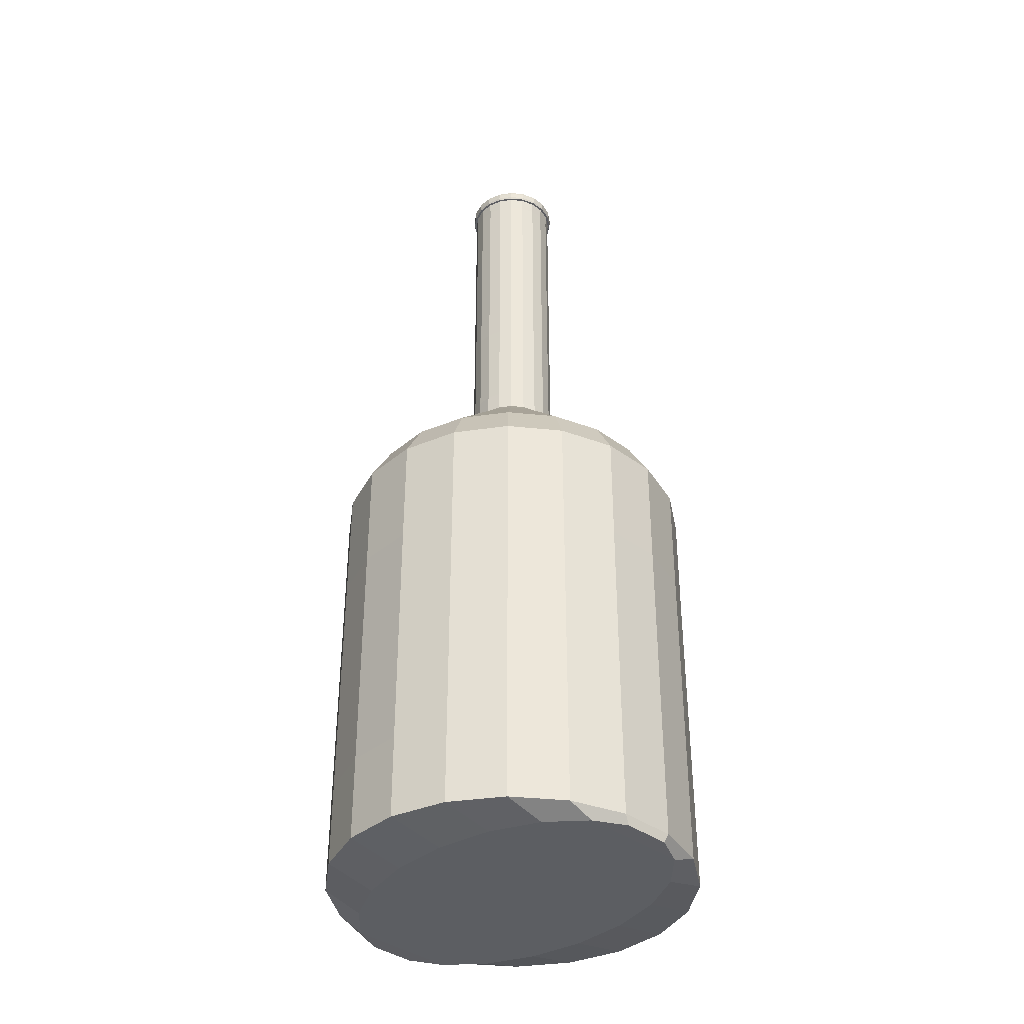
<metadata>
{"format":"obj","ext":"obj","renderer":"f3d","projection":"perspective","resolution":1024,"background":"white","views":[{"elev":-37.8,"azim":121.6,"up":"+Y"}]}
</metadata>
<code>
g default
v -2.636 4.276 -28.68
v -2.554 4.276 -28.73
v -2.483 4.276 -28.82
v -2.429 4.276 -28.92
v -2.398 4.276 -29.04
v -2.393 4.276 -29.16
v -2.414 4.276 -29.26
v -2.459 4.276 -29.35
v -2.515 4.277 -29.4
v -2.612 4.277 -29.43
v -2.686 4.276 -29.41
v -2.768 4.276 -29.36
v -2.839 4.276 -29.28
v -2.893 4.276 -29.17
v -2.924 4.276 -29.05
v -2.929 4.276 -28.94
v -2.908 4.276 -28.83
v -2.863 4.276 -28.74
v -2.807 4.277 -28.69
v -2.709 4.277 -28.67
v -2.579 4.981 -28.67
v -2.466 4.981 -28.71
v -2.372 4.981 -28.79
v -2.306 4.981 -28.89
v -2.274 4.981 -29.01
v -2.282 4.981 -29.13
v -2.326 4.981 -29.24
v -2.402 4.981 -29.34
v -2.504 4.981 -29.4
v -2.621 4.981 -29.43
v -2.743 4.981 -29.43
v -2.856 4.981 -29.38
v -2.95 4.981 -29.31
v -3.015 4.981 -29.2
v -3.046 4.981 -29.09
v -3.04 4.981 -28.96
v -2.996 4.981 -28.85
v -2.919 4.981 -28.76
v -2.818 4.981 -28.69
v -2.7 4.981 -28.66
v -2.589 5.304 -28.71
v -2.49 5.304 -28.75
v -2.408 5.304 -28.82
v -2.349 5.304 -28.91
v -2.322 5.305 -29.01
v -2.328 5.304 -29.12
v -2.367 5.304 -29.22
v -2.434 5.304 -29.3
v -2.523 5.304 -29.36
v -2.626 5.304 -29.39
v -2.733 5.304 -29.38
v -2.832 5.304 -29.34
v -2.914 5.304 -29.27
v -2.972 5.304 -29.18
v -2.999 5.304 -29.08
v -2.993 5.304 -28.98
v -2.955 5.304 -28.88
v -2.888 5.305 -28.79
v -2.798 5.304 -28.74
v -2.695 5.305 -28.71
v -2.641 5.535 -28.95
v -2.612 5.535 -28.96
v -2.589 5.535 -28.98
v -2.573 5.535 -29.01
v -2.564 5.535 -29.04
v -2.566 5.535 -29.07
v -2.577 5.535 -29.1
v -2.596 5.535 -29.12
v -2.622 5.535 -29.14
v -2.651 5.535 -29.14
v -2.681 5.535 -29.14
v -2.709 5.535 -29.13
v -2.733 5.535 -29.11
v -2.749 5.535 -29.09
v -2.757 5.535 -29.06
v -2.755 5.535 -29.03
v -2.744 5.535 -29
v -2.725 5.535 -28.97
v -2.7 5.535 -28.96
v -2.671 5.535 -28.95
v -2.641 6.078 -28.95
v -2.613 6.078 -28.96
v -2.59 6.078 -28.98
v -2.574 6.078 -29.01
v -2.566 6.078 -29.04
v -2.567 6.078 -29.07
v -2.578 6.078 -29.09
v -2.597 6.078 -29.12
v -2.622 6.078 -29.13
v -2.651 6.078 -29.14
v -2.681 6.078 -29.14
v -2.709 6.078 -29.13
v -2.732 6.078 -29.11
v -2.748 6.078 -29.09
v -2.756 6.078 -29.06
v -2.754 6.078 -29.03
v -2.743 6.078 -29
v -2.724 6.078 -28.98
v -2.699 6.078 -28.96
v -2.671 6.078 -28.95
v -2.641 6.289 -28.96
v -2.614 6.289 -28.97
v -2.591 6.289 -28.98
v -2.576 6.289 -29.01
v -2.568 6.289 -29.04
v -2.57 6.289 -29.07
v -2.58 6.289 -29.09
v -2.599 6.289 -29.12
v -2.623 6.289 -29.13
v -2.651 6.289 -29.14
v -2.681 6.289 -29.14
v -2.708 6.289 -29.13
v -2.73 6.289 -29.11
v -2.746 6.289 -29.08
v -2.754 6.289 -29.06
v -2.752 6.289 -29.03
v -2.742 6.289 -29
v -2.723 6.289 -28.98
v -2.699 6.289 -28.96
v -2.67 6.289 -28.95
v -2.645 6.288 -28.97
v -2.624 6.288 -28.98
v -2.606 6.288 -29
v -2.593 6.288 -29.02
v -2.587 6.288 -29.04
v -2.588 6.288 -29.06
v -2.597 6.288 -29.08
v -2.612 6.288 -29.1
v -2.631 6.288 -29.11
v -2.653 6.288 -29.12
v -2.676 6.288 -29.12
v -2.698 6.288 -29.11
v -2.716 6.288 -29.1
v -2.729 6.288 -29.08
v -2.734 6.288 -29.05
v -2.733 6.288 -29.03
v -2.725 6.288 -29.01
v -2.71 6.288 -28.99
v -2.691 6.288 -28.98
v -2.668 6.288 -28.97
v -2.645 5.781 -28.97
v -2.624 5.781 -28.98
v -2.606 5.781 -29
v -2.594 5.781 -29.02
v -2.588 5.781 -29.04
v -2.589 5.781 -29.06
v -2.597 5.781 -29.08
v -2.612 5.781 -29.1
v -2.631 5.781 -29.11
v -2.653 5.781 -29.12
v -2.676 5.781 -29.12
v -2.698 5.781 -29.11
v -2.716 5.781 -29.1
v -2.728 5.781 -29.08
v -2.734 5.781 -29.05
v -2.733 5.781 -29.03
v -2.725 5.781 -29.01
v -2.71 5.781 -28.99
v -2.691 5.781 -28.98
v -2.669 5.781 -28.97
v -2.646 5.723 -28.98
v -2.624 5.723 -28.98
v -2.607 5.723 -29
v -2.594 5.723 -29.02
v -2.588 5.723 -29.04
v -2.59 5.723 -29.06
v -2.598 5.723 -29.08
v -2.612 5.723 -29.1
v -2.631 5.723 -29.11
v -2.653 5.723 -29.12
v -2.676 5.723 -29.12
v -2.698 5.723 -29.11
v -2.715 5.723 -29.1
v -2.728 5.723 -29.08
v -2.733 5.723 -29.05
v -2.732 5.723 -29.03
v -2.724 5.723 -29.01
v -2.71 5.723 -28.99
v -2.69 5.723 -28.98
v -2.668 5.723 -28.97
v -2.649 5.723 -29
v -2.637 5.723 -29
v -2.631 5.723 -29.01
v -2.626 5.723 -29.02
v -2.625 5.723 -29.04
v -2.627 5.723 -29.05
v -2.632 5.723 -29.07
v -2.641 5.723 -29.08
v -2.651 5.723 -29.09
v -2.662 5.723 -29.09
v -2.673 5.723 -29.1
v -2.685 5.723 -29.09
v -2.691 5.723 -29.08
v -2.696 5.723 -29.07
v -2.697 5.723 -29.06
v -2.695 5.723 -29.04
v -2.689 5.723 -29.03
v -2.681 5.723 -29.02
v -2.671 5.723 -29.01
v -2.66 5.723 -29
v -2.645 6.049 -28.97
v -2.624 6.049 -28.98
v -2.606 6.049 -29
v -2.594 6.049 -29.02
v -2.588 6.049 -29.04
v -2.589 6.049 -29.06
v -2.597 6.049 -29.08
v -2.611 6.049 -29.1
v -2.631 6.049 -29.11
v -2.653 6.049 -29.12
v -2.676 6.049 -29.12
v -2.698 6.049 -29.11
v -2.716 6.049 -29.1
v -2.728 6.049 -29.08
v -2.734 6.049 -29.05
v -2.733 6.049 -29.03
v -2.724 6.049 -29.01
v -2.71 6.049 -28.99
v -2.691 6.049 -28.98
v -2.668 6.049 -28.97
v -2.647 5.723 -28.98
v -2.628 5.723 -28.99
v -2.612 5.723 -29
v -2.6 5.723 -29.02
v -2.595 5.723 -29.04
v -2.596 5.723 -29.06
v -2.604 5.723 -29.08
v -2.617 5.723 -29.1
v -2.634 5.723 -29.11
v -2.654 5.723 -29.11
v -2.675 5.723 -29.11
v -2.694 5.723 -29.1
v -2.71 5.723 -29.09
v -2.721 5.723 -29.07
v -2.727 5.723 -29.05
v -2.726 5.723 -29.03
v -2.718 5.723 -29.01
v -2.705 5.723 -29
v -2.688 5.723 -28.99
v -2.668 5.723 -28.98
v -2.645 6.248 -28.97
v -2.624 6.248 -28.98
v -2.606 6.248 -29
v -2.594 6.248 -29.02
v -2.588 6.248 -29.04
v -2.589 6.248 -29.06
v -2.597 6.248 -29.08
v -2.612 6.248 -29.1
v -2.631 6.248 -29.11
v -2.653 6.248 -29.12
v -2.676 6.248 -29.12
v -2.698 6.248 -29.11
v -2.716 6.248 -29.1
v -2.728 6.248 -29.08
v -2.734 6.248 -29.05
v -2.733 6.248 -29.03
v -2.724 6.248 -29.01
v -2.71 6.248 -28.99
v -2.691 6.248 -28.98
v -2.668 6.248 -28.97
v -2.641 6.267 -28.95
v -2.612 6.267 -28.96
v -2.589 6.267 -28.98
v -2.573 6.267 -29.01
v -2.565 6.267 -29.04
v -2.567 6.267 -29.07
v -2.577 6.267 -29.1
v -2.597 6.267 -29.12
v -2.622 6.267 -29.13
v -2.651 6.267 -29.14
v -2.681 6.267 -29.14
v -2.709 6.267 -29.13
v -2.733 6.267 -29.11
v -2.749 6.267 -29.09
v -2.757 6.267 -29.06
v -2.755 6.267 -29.03
v -2.744 6.267 -29
v -2.725 6.267 -28.97
v -2.7 6.267 -28.96
v -2.671 6.267 -28.95
v -2.64 6.268 -28.95
v -2.61 6.268 -28.96
v -2.61 6.289 -28.96
v -2.64 6.289 -28.95
v -2.586 6.268 -28.98
v -2.586 6.289 -28.98
v -2.568 6.268 -29.01
v -2.568 6.289 -29.01
v -2.56 6.268 -29.04
v -2.56 6.289 -29.04
v -2.562 6.268 -29.07
v -2.562 6.289 -29.07
v -2.573 6.268 -29.1
v -2.573 6.289 -29.1
v -2.593 6.268 -29.12
v -2.593 6.289 -29.12
v -2.62 6.268 -29.14
v -2.62 6.289 -29.14
v -2.651 6.268 -29.15
v -2.651 6.289 -29.15
v -2.682 6.268 -29.15
v -2.682 6.289 -29.15
v -2.712 6.268 -29.13
v -2.712 6.289 -29.13
v -2.736 6.268 -29.11
v -2.736 6.289 -29.11
v -2.753 6.268 -29.09
v -2.753 6.289 -29.09
v -2.761 6.268 -29.06
v -2.761 6.289 -29.06
v -2.76 6.268 -29.03
v -2.76 6.289 -29.03
v -2.748 6.268 -29
v -2.748 6.289 -29
v -2.728 6.268 -28.97
v -2.728 6.289 -28.97
v -2.702 6.268 -28.95
v -2.702 6.289 -28.95
v -2.671 6.268 -28.95
v -2.671 6.289 -28.95
v -2.641 5.58 -28.95
v -2.613 5.58 -28.96
v -2.59 5.58 -28.98
v -2.574 5.58 -29.01
v -2.565 5.58 -29.04
v -2.567 5.58 -29.07
v -2.578 5.58 -29.09
v -2.597 5.58 -29.12
v -2.622 5.58 -29.13
v -2.651 5.58 -29.14
v -2.681 5.58 -29.14
v -2.709 5.58 -29.13
v -2.732 5.58 -29.11
v -2.748 5.58 -29.09
v -2.756 5.58 -29.06
v -2.754 5.58 -29.03
v -2.743 5.58 -29
v -2.724 5.58 -28.98
v -2.699 5.58 -28.96
v -2.671 5.58 -28.95
v -2.63 5.485 -28.9
v -2.587 5.485 -28.92
v -2.551 5.485 -28.95
v -2.526 5.485 -28.99
v -2.514 5.485 -29.03
v -2.517 5.485 -29.08
v -2.533 5.485 -29.12
v -2.562 5.486 -29.16
v -2.601 5.485 -29.18
v -2.646 5.485 -29.19
v -2.692 5.486 -29.19
v -2.735 5.485 -29.17
v -2.771 5.485 -29.15
v -2.796 5.486 -29.11
v -2.808 5.485 -29.06
v -2.805 5.485 -29.02
v -2.789 5.485 -28.97
v -2.759 5.485 -28.94
v -2.721 5.485 -28.91
v -2.676 5.485 -28.9
v -2.641 6.239 -28.95
v -2.613 6.239 -28.96
v -2.59 6.239 -28.98
v -2.574 6.239 -29.01
v -2.566 6.239 -29.04
v -2.568 6.239 -29.07
v -2.578 6.239 -29.09
v -2.597 6.239 -29.12
v -2.622 6.239 -29.13
v -2.651 6.239 -29.14
v -2.681 6.239 -29.14
v -2.709 6.239 -29.13
v -2.732 6.239 -29.11
v -2.748 6.239 -29.09
v -2.756 6.239 -29.06
v -2.754 6.239 -29.03
v -2.743 6.239 -29
v -2.724 6.239 -28.98
v -2.699 6.239 -28.96
v -2.671 6.239 -28.95
v -2.61 6.273 -28.96
v -2.585 6.272 -28.98
v -2.567 6.272 -29.01
v -2.559 6.272 -29.04
v -2.561 6.272 -29.07
v -2.572 6.272 -29.1
v -2.593 6.273 -29.12
v -2.62 6.273 -29.14
v -2.651 6.273 -29.15
v -2.682 6.273 -29.15
v -2.712 6.273 -29.14
v -2.737 6.273 -29.11
v -2.754 6.273 -29.09
v -2.763 6.273 -29.06
v -2.761 6.273 -29.03
v -2.749 6.273 -29
v -2.729 6.273 -28.97
v -2.702 6.273 -28.95
v -2.671 6.273 -28.94
v -2.639 6.273 -28.95
v -2.61 6.284 -28.96
v -2.639 6.284 -28.95
v -2.671 6.284 -28.94
v -2.702 6.284 -28.95
v -2.729 6.284 -28.97
v -2.749 6.284 -29
v -2.761 6.284 -29.03
v -2.763 6.284 -29.06
v -2.754 6.284 -29.09
v -2.737 6.284 -29.11
v -2.712 6.284 -29.14
v -2.682 6.284 -29.15
v -2.651 6.284 -29.15
v -2.62 6.284 -29.14
v -2.593 6.284 -29.12
v -2.572 6.284 -29.1
v -2.561 6.284 -29.07
v -2.559 6.284 -29.04
v -2.567 6.284 -29.01
v -2.585 6.284 -28.98
v -2.644 6.289 -28.97
v -2.621 6.289 -28.98
v -2.602 6.289 -28.99
v -2.588 6.289 -29.01
v -2.582 6.289 -29.04
v -2.584 6.289 -29.06
v -2.593 6.289 -29.09
v -2.608 6.289 -29.11
v -2.629 6.289 -29.12
v -2.653 6.289 -29.13
v -2.678 6.289 -29.12
v -2.701 6.289 -29.12
v -2.72 6.289 -29.1
v -2.733 6.289 -29.08
v -2.74 6.289 -29.05
v -2.738 6.289 -29.03
v -2.729 6.289 -29.01
v -2.714 6.289 -28.99
v -2.693 6.289 -28.97
v -2.669 6.289 -28.97
v -2.641 5.79 -28.95
v -2.671 5.79 -28.95
v -2.7 5.79 -28.96
v -2.725 5.79 -28.98
v -2.743 5.79 -29
v -2.754 5.79 -29.03
v -2.756 5.79 -29.06
v -2.748 5.79 -29.09
v -2.732 5.79 -29.11
v -2.709 5.79 -29.13
v -2.681 5.79 -29.14
v -2.651 5.79 -29.14
v -2.622 5.79 -29.13
v -2.597 5.79 -29.12
v -2.579 5.79 -29.09
v -2.568 5.79 -29.07
v -2.566 5.79 -29.04
v -2.574 5.79 -29.01
v -2.59 5.79 -28.98
v -2.613 5.79 -28.96
v -2.579 4.476 -28.67
v -2.466 4.476 -28.71
v -2.372 4.476 -28.79
v -2.306 4.476 -28.89
v -2.275 4.476 -29.01
v -2.282 4.476 -29.13
v -2.326 4.476 -29.24
v -2.402 4.476 -29.34
v -2.504 4.476 -29.4
v -2.621 4.476 -29.43
v -2.743 4.476 -29.43
v -2.856 4.476 -29.38
v -2.95 4.476 -29.31
v -3.015 4.476 -29.2
v -3.047 4.476 -29.09
v -3.041 4.476 -28.96
v -2.996 4.476 -28.85
v -2.92 4.476 -28.76
v -2.818 4.476 -28.69
v -2.7 4.476 -28.66
v -2.579 4.297 -28.67
v -2.466 4.297 -28.71
v -2.372 4.297 -28.79
v -2.306 4.297 -28.89
v -2.275 4.297 -29.01
v -2.282 4.297 -29.13
v -2.326 4.297 -29.24
v -2.402 4.297 -29.34
v -2.504 4.297 -29.4
v -2.621 4.297 -29.43
v -2.743 4.297 -29.43
v -2.856 4.296 -29.38
v -2.95 4.297 -29.31
v -3.015 4.297 -29.2
v -3.046 4.297 -29.09
v -3.04 4.297 -28.97
v -2.996 4.297 -28.85
v -2.919 4.297 -28.76
v -2.818 4.297 -28.69
v -2.7 4.297 -28.66
v -2.579 5.223 -28.67
v -2.466 5.223 -28.71
v -2.372 5.223 -28.79
v -2.306 5.223 -28.89
v -2.275 5.223 -29.01
v -2.282 5.223 -29.13
v -2.326 5.223 -29.24
v -2.402 5.223 -29.34
v -2.504 5.223 -29.4
v -2.621 5.223 -29.43
v -2.743 5.223 -29.43
v -2.856 5.223 -29.38
v -2.95 5.223 -29.31
v -3.016 5.223 -29.2
v -3.047 5.223 -29.09
v -3.04 5.223 -28.96
v -2.997 5.223 -28.85
v -2.92 5.223 -28.76
v -2.818 5.223 -28.69
v -2.7 5.223 -28.66
g Group19
f 461 462 22 21
f 462 463 23 22
f 463 464 24 23
f 464 465 25 24
f 465 466 26 25
f 466 467 27 26
f 467 468 28 27
f 468 469 29 28
f 469 470 30 29
f 470 471 31 30
f 471 472 32 31
f 472 473 33 32
f 473 474 34 33
f 474 475 35 34
f 475 476 36 35
f 476 477 37 36
f 477 478 38 37
f 478 479 39 38
f 479 480 40 39
f 480 461 21 40
f 501 502 42 41
f 502 503 43 42
f 503 504 44 43
f 504 505 45 44
f 505 506 46 45
f 506 507 47 46
f 507 508 48 47
f 508 509 49 48
f 509 510 50 49
f 510 511 51 50
f 511 512 52 51
f 512 513 53 52
f 513 514 54 53
f 514 515 55 54
f 515 516 56 55
f 516 517 57 56
f 517 518 58 57
f 518 519 59 58
f 519 520 60 59
f 520 501 41 60
f 341 342 62 61
f 342 343 63 62
f 343 344 64 63
f 344 345 65 64
f 345 346 66 65
f 346 347 67 66
f 347 348 68 67
f 348 349 69 68
f 349 350 70 69
f 350 351 71 70
f 351 352 72 71
f 352 353 73 72
f 353 354 74 73
f 354 355 75 74
f 355 356 76 75
f 356 357 77 76
f 357 358 78 77
f 358 359 79 78
f 359 360 80 79
f 360 341 61 80
f 321 322 460 441
f 322 323 459 460
f 323 324 458 459
f 324 325 457 458
f 325 326 456 457
f 326 327 455 456
f 327 328 454 455
f 328 329 453 454
f 329 330 452 453
f 330 331 451 452
f 331 332 450 451
f 332 333 449 450
f 333 334 448 449
f 334 335 447 448
f 335 336 446 447
f 336 337 445 446
f 337 338 444 445
f 338 339 443 444
f 339 340 442 443
f 340 321 441 442
f 400 381 401 402
f 381 382 420 401
f 382 383 419 420
f 383 384 418 419
f 384 385 417 418
f 385 386 416 417
f 386 387 415 416
f 387 388 414 415
f 388 389 413 414
f 389 390 412 413
f 390 391 411 412
f 391 392 410 411
f 392 393 409 410
f 393 394 408 409
f 394 395 407 408
f 395 396 406 407
f 396 397 405 406
f 397 398 404 405
f 398 399 403 404
f 399 400 402 403
f 421 422 122 121
f 422 423 123 122
f 423 424 124 123
f 424 425 125 124
f 425 426 126 125
f 426 427 127 126
f 427 428 128 127
f 428 429 129 128
f 429 430 130 129
f 430 431 131 130
f 431 432 132 131
f 432 433 133 132
f 433 434 134 133
f 434 435 135 134
f 435 436 136 135
f 436 437 137 136
f 437 438 138 137
f 438 439 139 138
f 439 440 140 139
f 440 421 121 140
f 201 202 142 141
f 202 203 143 142
f 203 204 144 143
f 204 205 145 144
f 205 206 146 145
f 206 207 147 146
f 207 208 148 147
f 208 209 149 148
f 209 210 150 149
f 210 211 151 150
f 211 212 152 151
f 212 213 153 152
f 213 214 154 153
f 214 215 155 154
f 215 216 156 155
f 216 217 157 156
f 217 218 158 157
f 218 219 159 158
f 219 220 160 159
f 220 201 141 160
f 141 142 162 161
f 142 143 163 162
f 143 144 164 163
f 144 145 165 164
f 145 146 166 165
f 146 147 167 166
f 147 148 168 167
f 148 149 169 168
f 149 150 170 169
f 150 151 171 170
f 151 152 172 171
f 152 153 173 172
f 153 154 174 173
f 154 155 175 174
f 155 156 176 175
f 156 157 177 176
f 157 158 178 177
f 158 159 179 178
f 159 160 180 179
f 160 141 161 180
f 221 222 182 181
f 222 223 183 182
f 223 224 184 183
f 224 225 185 184
f 225 226 186 185
f 226 227 187 186
f 227 228 188 187
f 228 229 189 188
f 229 230 190 189
f 230 231 191 190
f 231 232 192 191
f 232 233 193 192
f 233 234 194 193
f 234 235 195 194
f 235 236 196 195
f 236 237 197 196
f 237 238 198 197
f 238 239 199 198
f 239 240 200 199
f 240 221 181 200
f 185 186 197 198
f 186 187 196 197
f 187 188 195 196
f 188 189 194 195
f 184 185 198 199
f 183 184 199 200
f 182 183 200 181
f 189 190 193 194
f 190 191 192 193
f 241 242 202 201
f 242 243 203 202
f 243 244 204 203
f 244 245 205 204
f 245 246 206 205
f 246 247 207 206
f 247 248 208 207
f 248 249 209 208
f 249 250 210 209
f 250 251 211 210
f 251 252 212 211
f 252 253 213 212
f 253 254 214 213
f 254 255 215 214
f 255 256 216 215
f 256 257 217 216
f 257 258 218 217
f 258 259 219 218
f 259 260 220 219
f 260 241 201 220
f 161 162 222 221
f 162 163 223 222
f 163 164 224 223
f 164 165 225 224
f 165 166 226 225
f 166 167 227 226
f 167 168 228 227
f 168 169 229 228
f 169 170 230 229
f 170 171 231 230
f 171 172 232 231
f 172 173 233 232
f 173 174 234 233
f 174 175 235 234
f 175 176 236 235
f 176 177 237 236
f 177 178 238 237
f 178 179 239 238
f 179 180 240 239
f 180 161 221 240
f 121 122 242 241
f 122 123 243 242
f 123 124 244 243
f 124 125 245 244
f 125 126 246 245
f 126 127 247 246
f 127 128 248 247
f 128 129 249 248
f 129 130 250 249
f 130 131 251 250
f 131 132 252 251
f 132 133 253 252
f 133 134 254 253
f 134 135 255 254
f 135 136 256 255
f 136 137 257 256
f 137 138 258 257
f 138 139 259 258
f 139 140 260 259
f 140 121 241 260
f 361 362 262 261
f 362 363 263 262
f 363 364 264 263
f 364 365 265 264
f 365 366 266 265
f 366 367 267 266
f 367 368 268 267
f 368 369 269 268
f 369 370 270 269
f 370 371 271 270
f 371 372 272 271
f 372 373 273 272
f 373 374 274 273
f 374 375 275 274
f 375 376 276 275
f 376 377 277 276
f 377 378 278 277
f 378 379 279 278
f 379 380 280 279
f 380 361 261 280
f 261 262 282 281
f 102 101 284 283
f 262 263 285 282
f 103 102 283 286
f 263 264 287 285
f 104 103 286 288
f 264 265 289 287
f 105 104 288 290
f 265 266 291 289
f 106 105 290 292
f 266 267 293 291
f 107 106 292 294
f 267 268 295 293
f 108 107 294 296
f 268 269 297 295
f 109 108 296 298
f 269 270 299 297
f 110 109 298 300
f 270 271 301 299
f 111 110 300 302
f 271 272 303 301
f 112 111 302 304
f 272 273 305 303
f 113 112 304 306
f 273 274 307 305
f 114 113 306 308
f 274 275 309 307
f 115 114 308 310
f 275 276 311 309
f 116 115 310 312
f 276 277 313 311
f 117 116 312 314
f 277 278 315 313
f 118 117 314 316
f 278 279 317 315
f 119 118 316 318
f 279 280 319 317
f 120 119 318 320
f 280 261 281 319
f 101 120 320 284
f 61 62 322 321
f 62 63 323 322
f 63 64 324 323
f 64 65 325 324
f 65 66 326 325
f 66 67 327 326
f 67 68 328 327
f 68 69 329 328
f 69 70 330 329
f 70 71 331 330
f 71 72 332 331
f 72 73 333 332
f 73 74 334 333
f 74 75 335 334
f 75 76 336 335
f 76 77 337 336
f 77 78 338 337
f 78 79 339 338
f 79 80 340 339
f 80 61 321 340
f 41 42 342 341
f 42 43 343 342
f 43 44 344 343
f 44 45 345 344
f 45 46 346 345
f 46 47 347 346
f 47 48 348 347
f 48 49 349 348
f 49 50 350 349
f 50 51 351 350
f 51 52 352 351
f 52 53 353 352
f 53 54 354 353
f 54 55 355 354
f 55 56 356 355
f 56 57 357 356
f 57 58 358 357
f 58 59 359 358
f 59 60 360 359
f 60 41 341 360
f 81 82 362 361
f 82 83 363 362
f 83 84 364 363
f 84 85 365 364
f 85 86 366 365
f 86 87 367 366
f 87 88 368 367
f 88 89 369 368
f 89 90 370 369
f 90 91 371 370
f 91 92 372 371
f 92 93 373 372
f 93 94 374 373
f 94 95 375 374
f 95 96 376 375
f 96 97 377 376
f 97 98 378 377
f 98 99 379 378
f 99 100 380 379
f 100 81 361 380
f 282 285 382 381
f 285 287 383 382
f 287 289 384 383
f 289 291 385 384
f 291 293 386 385
f 293 295 387 386
f 295 297 388 387
f 297 299 389 388
f 299 301 390 389
f 301 303 391 390
f 303 305 392 391
f 305 307 393 392
f 307 309 394 393
f 309 311 395 394
f 311 313 396 395
f 313 315 397 396
f 315 317 398 397
f 317 319 399 398
f 319 281 400 399
f 281 282 381 400
f 402 401 283 284
f 403 402 284 320
f 404 403 320 318
f 405 404 318 316
f 406 405 316 314
f 407 406 314 312
f 408 407 312 310
f 409 408 310 308
f 410 409 308 306
f 411 410 306 304
f 412 411 304 302
f 413 412 302 300
f 414 413 300 298
f 415 414 298 296
f 416 415 296 294
f 417 416 294 292
f 418 417 292 290
f 419 418 290 288
f 420 419 288 286
f 401 420 286 283
f 101 102 422 421
f 102 103 423 422
f 103 104 424 423
f 104 105 425 424
f 105 106 426 425
f 106 107 427 426
f 107 108 428 427
f 108 109 429 428
f 109 110 430 429
f 110 111 431 430
f 111 112 432 431
f 112 113 433 432
f 113 114 434 433
f 114 115 435 434
f 115 116 436 435
f 116 117 437 436
f 117 118 438 437
f 118 119 439 438
f 119 120 440 439
f 120 101 421 440
f 442 441 81 100
f 443 442 100 99
f 444 443 99 98
f 445 444 98 97
f 446 445 97 96
f 447 446 96 95
f 448 447 95 94
f 449 448 94 93
f 450 449 93 92
f 451 450 92 91
f 452 451 91 90
f 453 452 90 89
f 454 453 89 88
f 455 454 88 87
f 456 455 87 86
f 457 456 86 85
f 458 457 85 84
f 459 458 84 83
f 460 459 83 82
f 441 460 82 81
f 481 482 462 461
f 482 483 463 462
f 483 484 464 463
f 484 485 465 464
f 485 486 466 465
f 486 487 467 466
f 487 488 468 467
f 488 489 469 468
f 489 490 470 469
f 490 491 471 470
f 491 492 472 471
f 492 493 473 472
f 493 494 474 473
f 494 495 475 474
f 495 496 476 475
f 496 497 477 476
f 497 498 478 477
f 498 499 479 478
f 499 500 480 479
f 500 481 461 480
f 5 4 15 14
f 4 3 16 15
f 6 5 14 13
f 8 7 12 11
f 7 6 13 12
f 9 8 11 10
f 3 2 17 16
f 2 1 18 17
f 19 18 1 20
f 1 2 482 481
f 2 3 483 482
f 3 4 484 483
f 4 5 485 484
f 5 6 486 485
f 6 7 487 486
f 7 8 488 487
f 8 9 489 488
f 9 10 490 489
f 10 11 491 490
f 11 12 492 491
f 12 13 493 492
f 13 14 494 493
f 14 15 495 494
f 15 16 496 495
f 16 17 497 496
f 17 18 498 497
f 18 19 499 498
f 19 20 500 499
f 20 1 481 500
f 21 22 502 501
f 22 23 503 502
f 23 24 504 503
f 24 25 505 504
f 25 26 506 505
f 26 27 507 506
f 27 28 508 507
f 28 29 509 508
f 29 30 510 509
f 30 31 511 510
f 31 32 512 511
f 32 33 513 512
f 33 34 514 513
f 34 35 515 514
f 35 36 516 515
f 36 37 517 516
f 37 38 518 517
f 38 39 519 518
f 39 40 520 519
f 40 21 501 520

</code>
